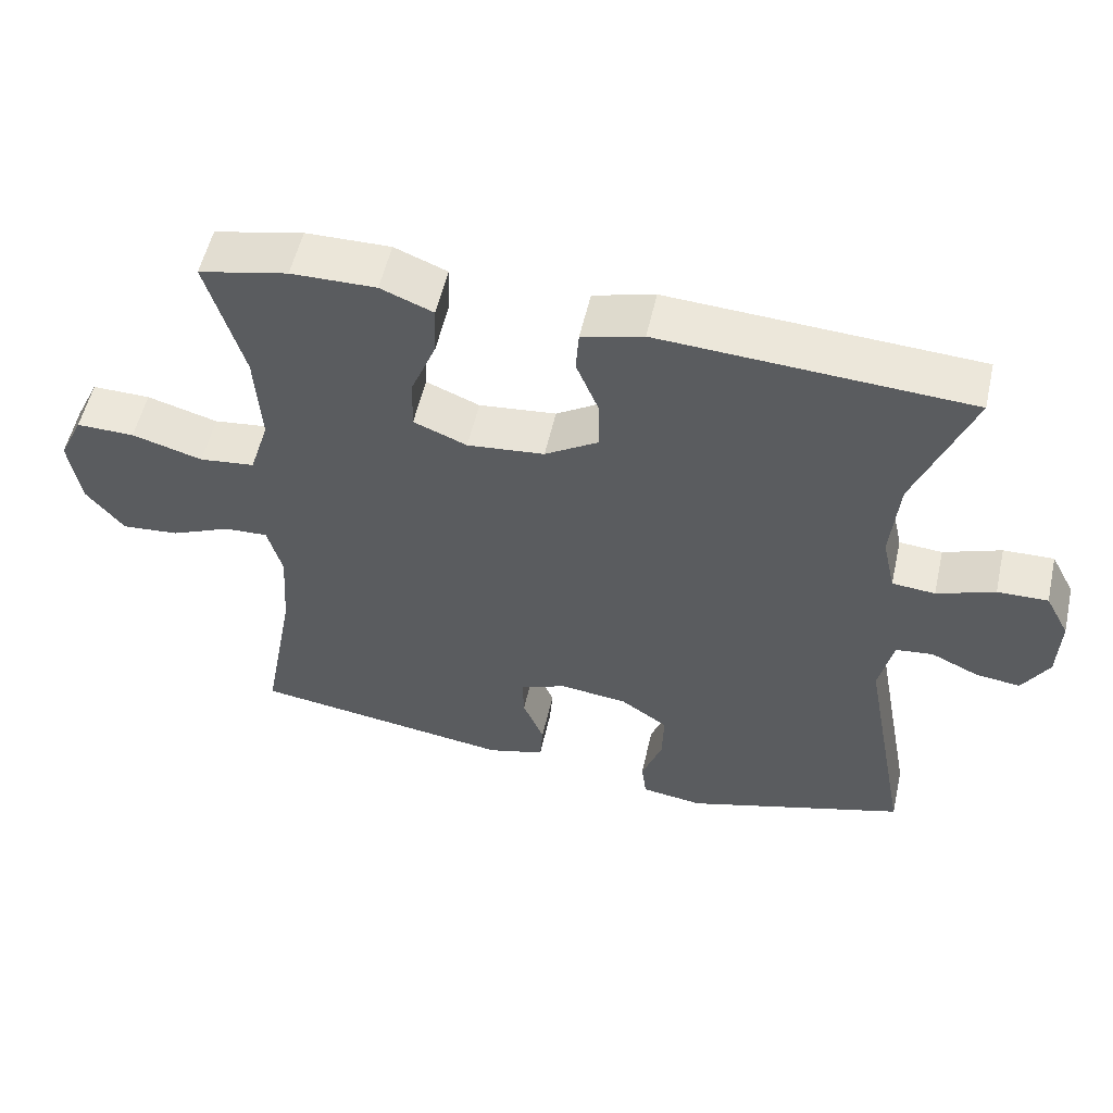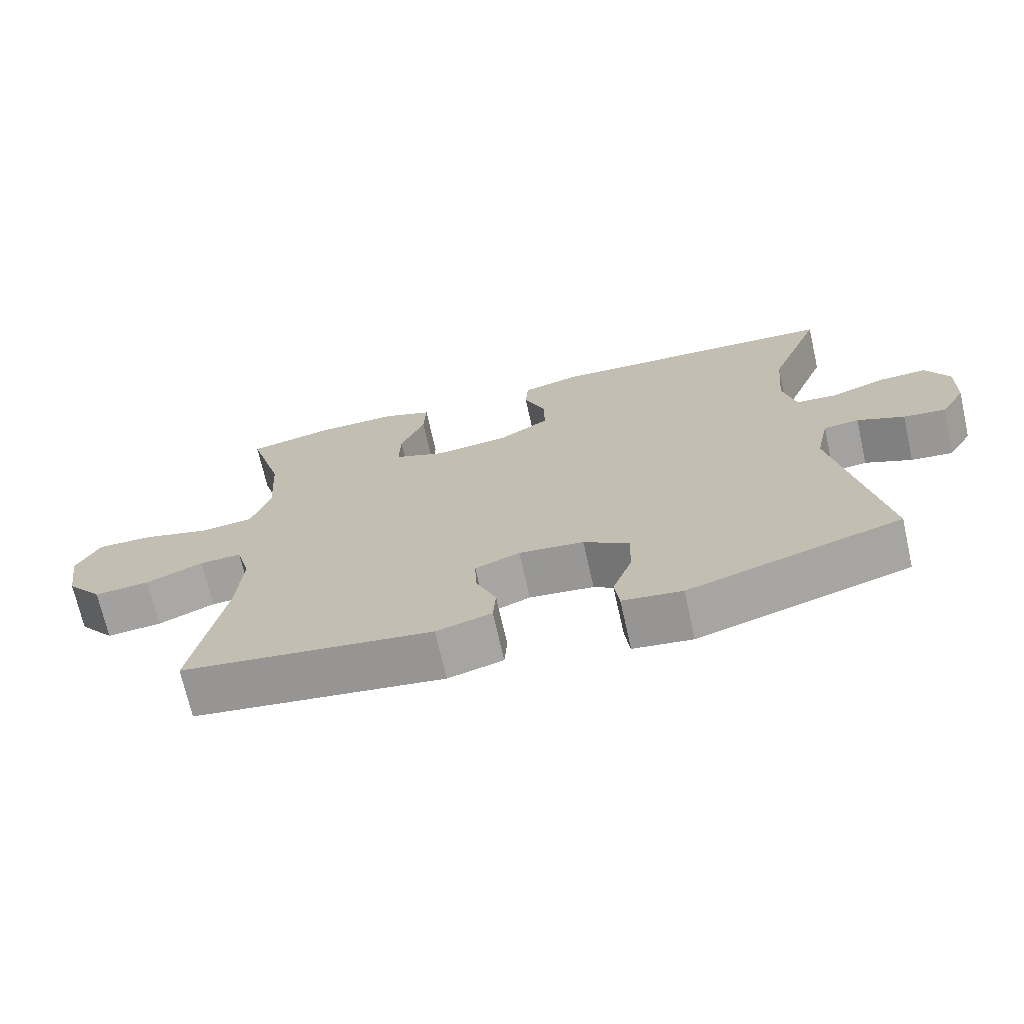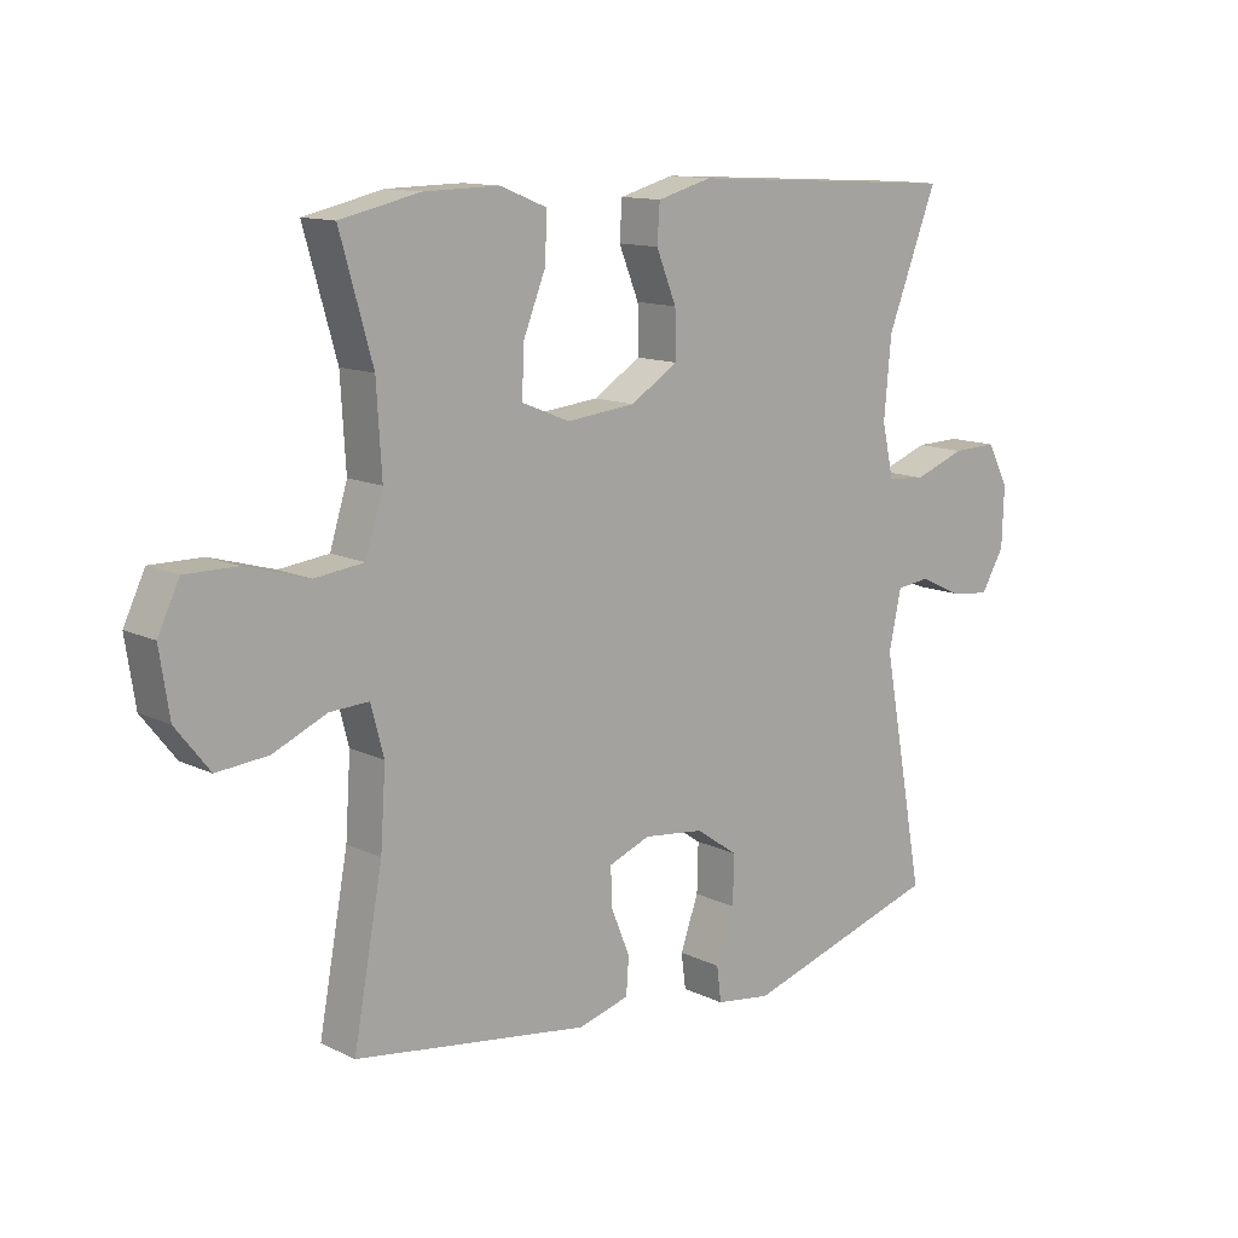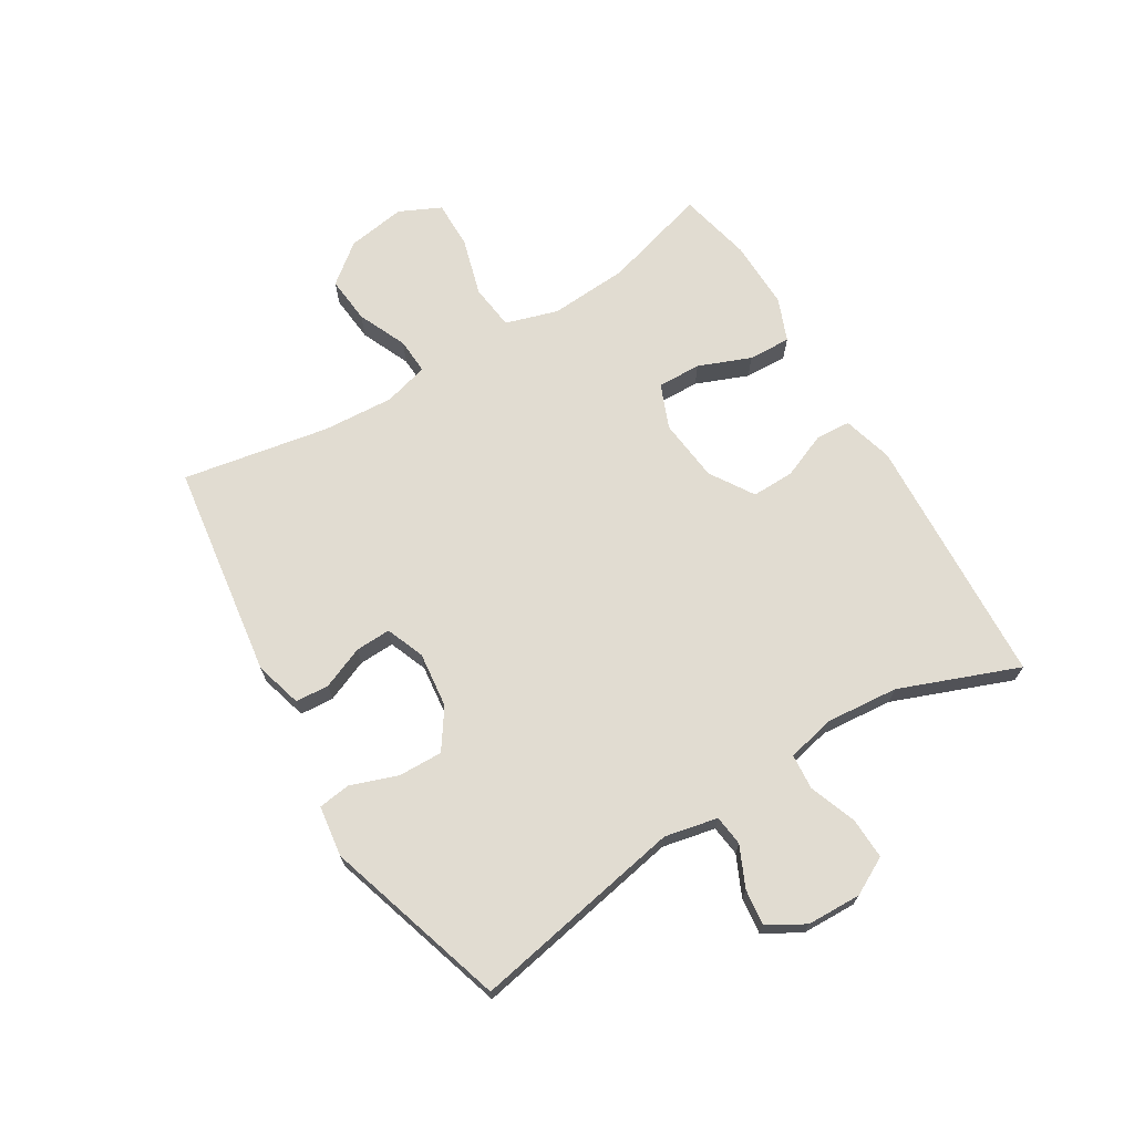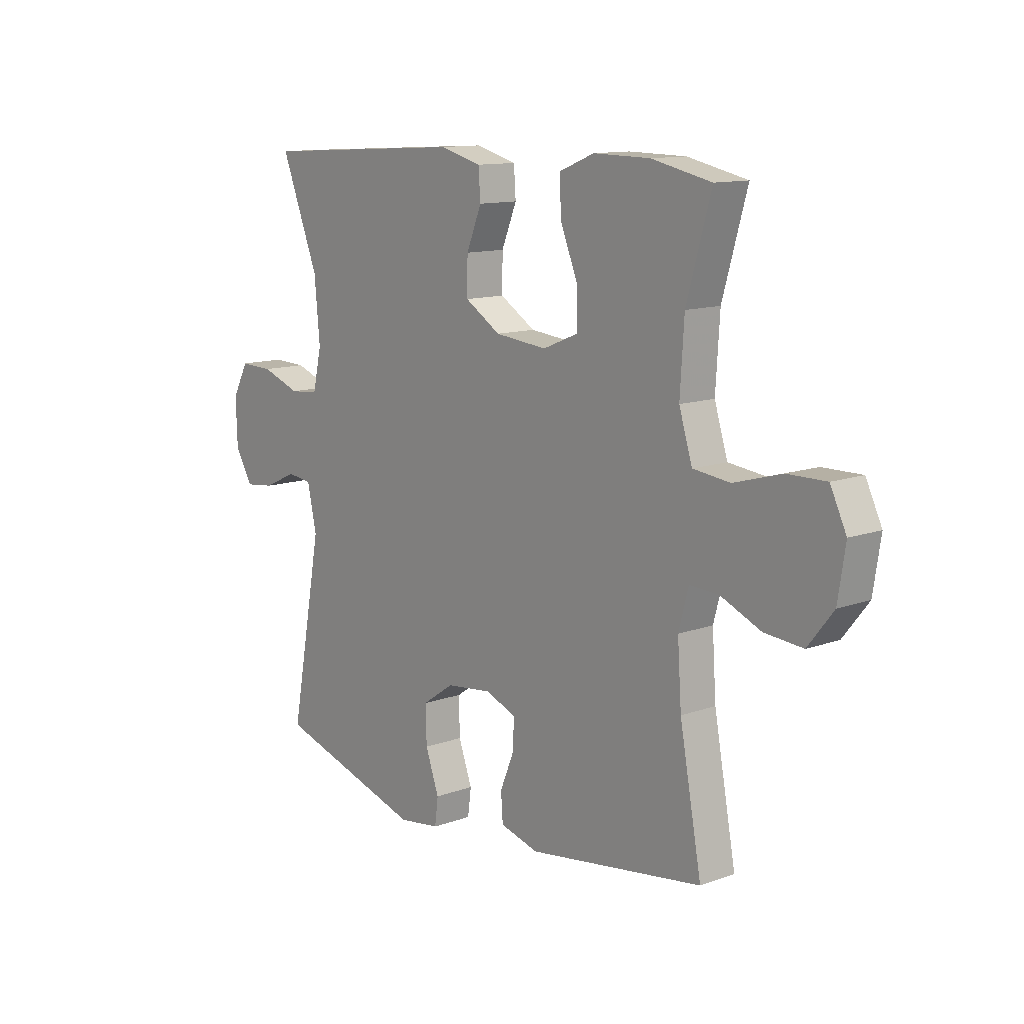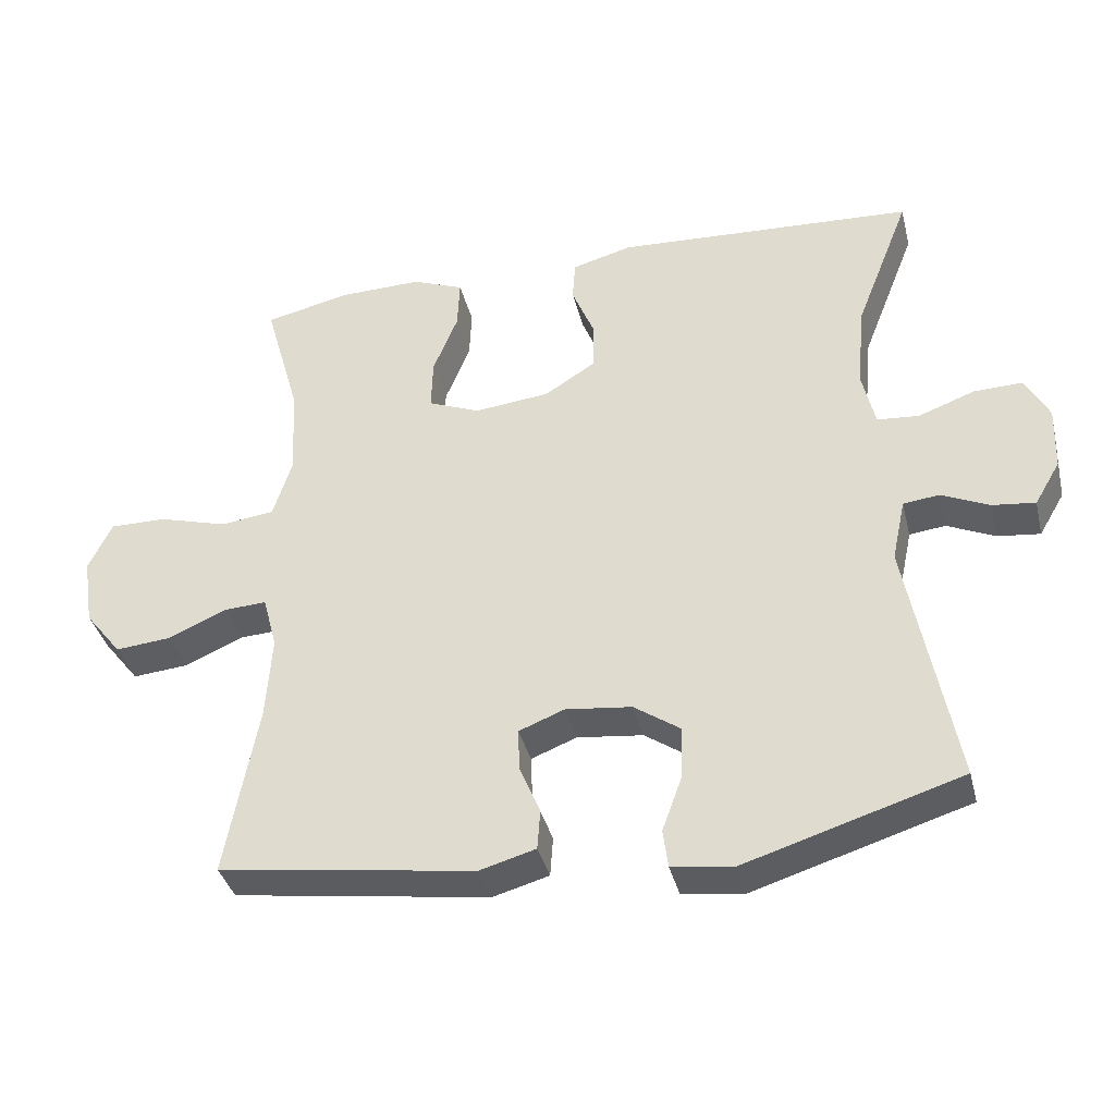
<metadata>
{"format":"obj","ext":"obj","renderer":"f3d","projection":"perspective","resolution":1024,"background":"white","views":[{"elev":54.9,"azim":-167.3,"up":"+Z"},{"elev":-70.8,"azim":-167.3,"up":"+Z"},{"elev":12.6,"azim":138.1,"up":"+Z"},{"elev":69.3,"azim":-121.4,"up":"+Y"},{"elev":12.2,"azim":49.6,"up":"+Z"},{"elev":-37.7,"azim":-166.3,"up":"+Z"}]}
</metadata>
<code>
v 0.5 0.07 0.5
v 0.45 0.07 0.324
v 0.442 0.07 0.192
v 0.469 0.07 0.105
v 0.545 0.07 0.096
v 0.642 0.07 0.124
v 0.722 0.07 0.125
v 0.755 0.07 0.056
v 0.74 0.07 -0.042
v 0.688 0.07 -0.108
v 0.609 0.07 -0.101
v 0.527 0.07 -0.065
v 0.467 0.07 -0.062
v 0.447 0.07 -0.137
v 0.455 0.07 -0.256
v 0.5 0.07 -0.5
v 0.14 0.07 -0.552
v 0.061 0.07 -0.53
v 0.057 0.07 -0.474
v 0.086 0.07 -0.403
v 0.088 0.07 -0.344
v 0.024 0.07 -0.319
v -0.069 0.07 -0.33
v -0.134 0.07 -0.375
v -0.132 0.07 -0.449
v -0.104 0.07 -0.527
v -0.111 0.07 -0.581
v -0.196 0.07 -0.593
v -0.5 0.07 -0.5
v -0.434 0.07 -0.144
v -0.453 0.07 -0.056
v -0.504 0.07 -0.05
v -0.571 0.07 -0.081
v -0.631 0.07 -0.088
v -0.667 0.07 -0.027
v -0.67 0.07 0.064
v -0.637 0.07 0.127
v -0.568 0.07 0.125
v -0.489 0.07 0.096
v -0.43 0.07 0.101
v -0.412 0.07 0.181
v -0.423 0.07 0.302
v -0.5 0.07 0.5
v -0.078 0.07 0.524
v 0.006 0.07 0.501
v 0.01 0.07 0.443
v -0.021 0.07 0.367
v -0.022 0.07 0.296
v 0.051 0.07 0.25
v 0.157 0.07 0.239
v 0.23 0.07 0.269
v 0.228 0.07 0.342
v 0.193 0.07 0.429
v 0.19 0.07 0.5
v 0.262 0.07 0.529
v 0.378 0.07 0.527
v 0.5 0 0.5
v 0.45 0 0.324
v 0.442 0 0.192
v 0.469 0 0.105
v 0.545 0 0.096
v 0.642 0 0.124
v 0.722 0 0.125
v 0.755 0 0.056
v 0.74 0 -0.042
v 0.688 0 -0.108
v 0.609 0 -0.101
v 0.527 0 -0.065
v 0.467 0 -0.062
v 0.447 0 -0.137
v 0.455 0 -0.256
v 0.5 0 -0.5
v 0.14 0 -0.552
v 0.061 0 -0.53
v 0.057 0 -0.474
v 0.086 0 -0.403
v 0.088 0 -0.344
v 0.024 0 -0.319
v -0.069 0 -0.33
v -0.134 0 -0.375
v -0.132 0 -0.449
v -0.104 0 -0.527
v -0.111 0 -0.581
v -0.196 0 -0.593
v -0.5 0 -0.5
v -0.434 0 -0.144
v -0.453 0 -0.056
v -0.504 0 -0.05
v -0.571 0 -0.081
v -0.631 0 -0.088
v -0.667 0 -0.027
v -0.67 0 0.064
v -0.637 0 0.127
v -0.568 0 0.125
v -0.489 0 0.096
v -0.43 0 0.101
v -0.412 0 0.181
v -0.423 0 0.302
v -0.5 0 0.5
v -0.078 0 0.524
v 0.006 0 0.501
v 0.01 0 0.443
v -0.021 0 0.367
v -0.022 0 0.296
v 0.051 0 0.25
v 0.157 0 0.239
v 0.23 0 0.269
v 0.228 0 0.342
v 0.193 0 0.429
v 0.19 0 0.5
v 0.262 0 0.529
v 0.378 0 0.527
f 56 1 2
f 55 56 2
f 54 55 2
f 53 54 2
f 52 53 2
f 51 52 2 3
f 50 51 3 4
f 49 50 4
f 45 46 47
f 44 45 47
f 43 44 47
f 42 43 47
f 41 42 47 48
f 40 41 48 49
f 37 38 39
f 36 37 39
f 35 36 39
f 34 35 39
f 33 34 39
f 32 33 39
f 31 32 39 40
f 40 49 4
f 31 40 4
f 30 31 4
f 28 29 30
f 27 28 30
f 26 27 30
f 25 26 30
f 18 19 20
f 17 18 20
f 16 17 20
f 15 16 20
f 14 15 20 21
f 13 14 21 22
f 10 11 12
f 9 10 12
f 8 9 12
f 7 8 12
f 6 7 12
f 5 6 12
f 5 12 13
f 13 22 23
f 5 13 23
f 4 5 23
f 24 25 30
f 4 23 24 30
f 58 57 112
f 58 112 111
f 58 111 110
f 58 110 109
f 58 109 108
f 59 58 108 107
f 60 59 107 106
f 60 106 105
f 103 102 101
f 103 101 100
f 103 100 99
f 103 99 98
f 104 103 98 97
f 105 104 97 96
f 95 94 93
f 95 93 92
f 95 92 91
f 95 91 90
f 95 90 89
f 95 89 88
f 96 95 88 87
f 60 105 96
f 60 96 87
f 60 87 86
f 86 85 84
f 86 84 83
f 86 83 82
f 86 82 81
f 76 75 74
f 76 74 73
f 76 73 72
f 76 72 71
f 77 76 71 70
f 78 77 70 69
f 68 67 66
f 68 66 65
f 68 65 64
f 68 64 63
f 68 63 62
f 68 62 61
f 69 68 61
f 79 78 69
f 79 69 61
f 79 61 60
f 86 81 80
f 86 80 79 60
f 1 57 58 2
f 2 58 59 3
f 3 59 60 4
f 4 60 61 5
f 5 61 62 6
f 6 62 63 7
f 7 63 64 8
f 8 64 65 9
f 9 65 66 10
f 10 66 67 11
f 11 67 68 12
f 12 68 69 13
f 13 69 70 14
f 14 70 71 15
f 15 71 72 16
f 16 72 73 17
f 17 73 74 18
f 18 74 75 19
f 19 75 76 20
f 20 76 77 21
f 21 77 78 22
f 22 78 79 23
f 23 79 80 24
f 24 80 81 25
f 25 81 82 26
f 26 82 83 27
f 27 83 84 28
f 28 84 85 29
f 29 85 86 30
f 30 86 87 31
f 31 87 88 32
f 32 88 89 33
f 33 89 90 34
f 34 90 91 35
f 35 91 92 36
f 36 92 93 37
f 37 93 94 38
f 38 94 95 39
f 39 95 96 40
f 40 96 97 41
f 41 97 98 42
f 42 98 99 43
f 43 99 100 44
f 44 100 101 45
f 45 101 102 46
f 46 102 103 47
f 47 103 104 48
f 48 104 105 49
f 49 105 106 50
f 50 106 107 51
f 51 107 108 52
f 52 108 109 53
f 53 109 110 54
f 54 110 111 55
f 55 111 112 56
f 56 112 57 1

</code>
